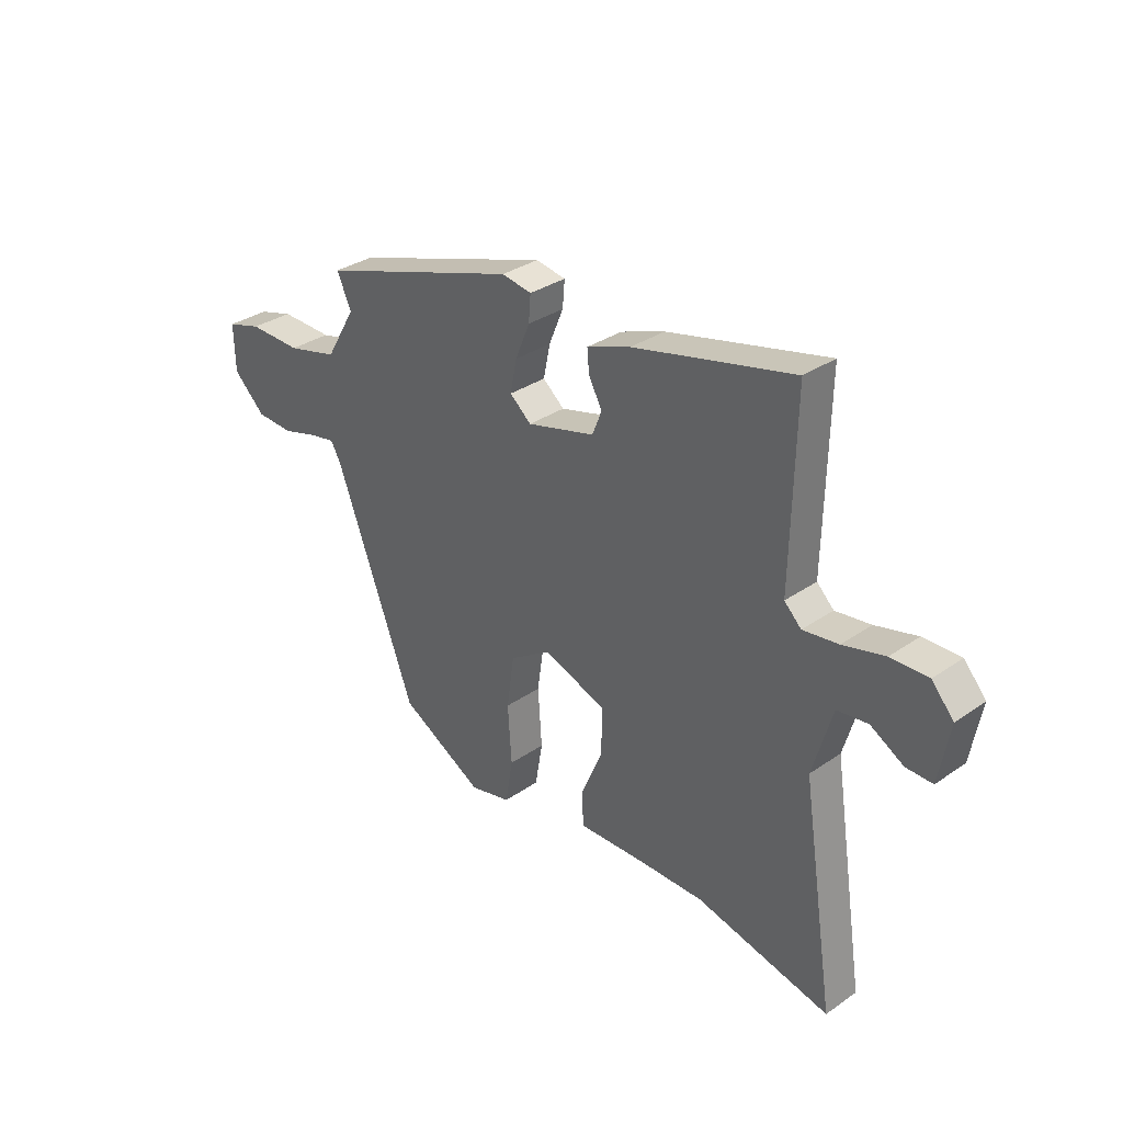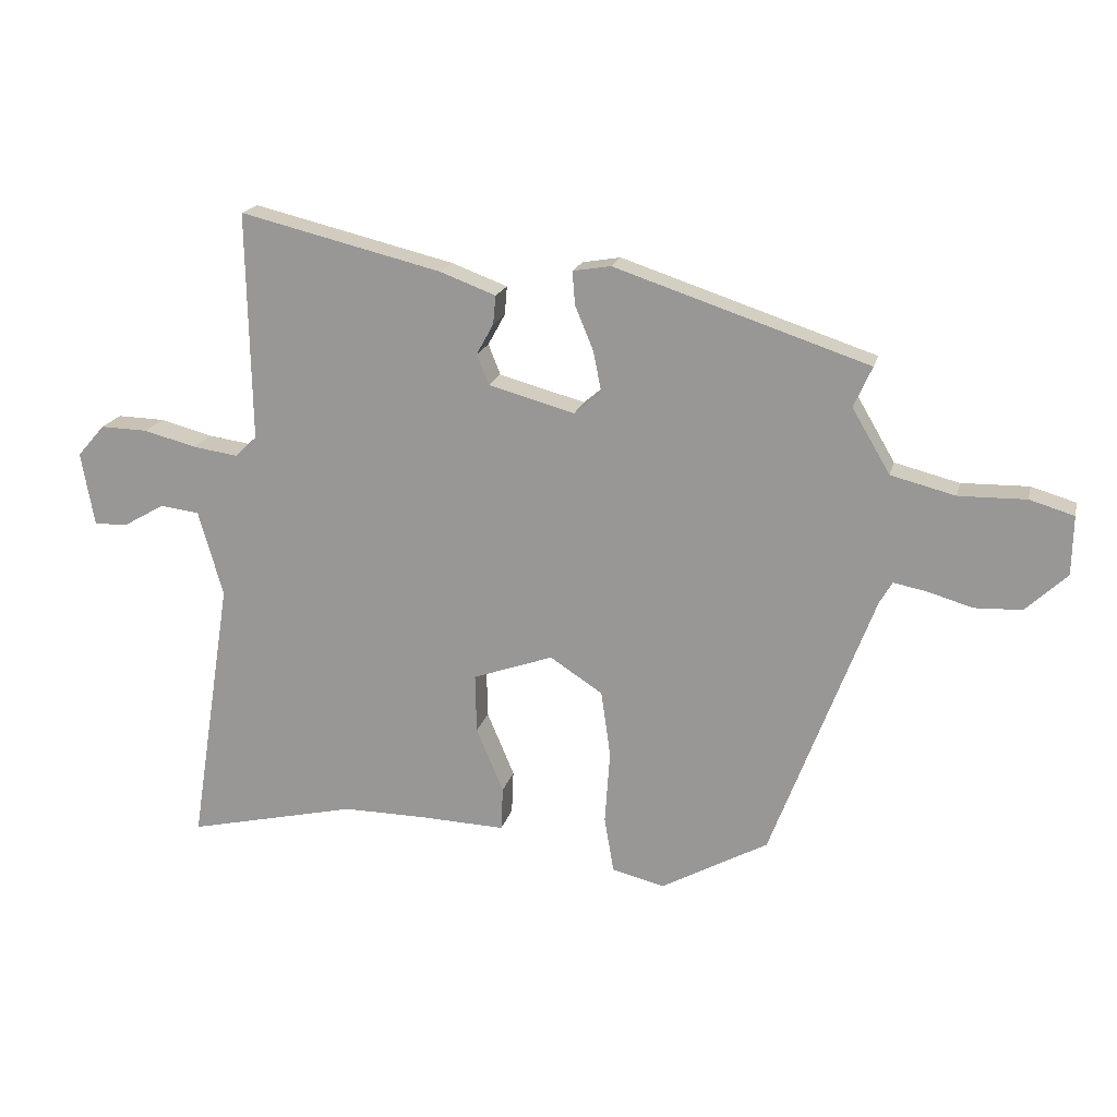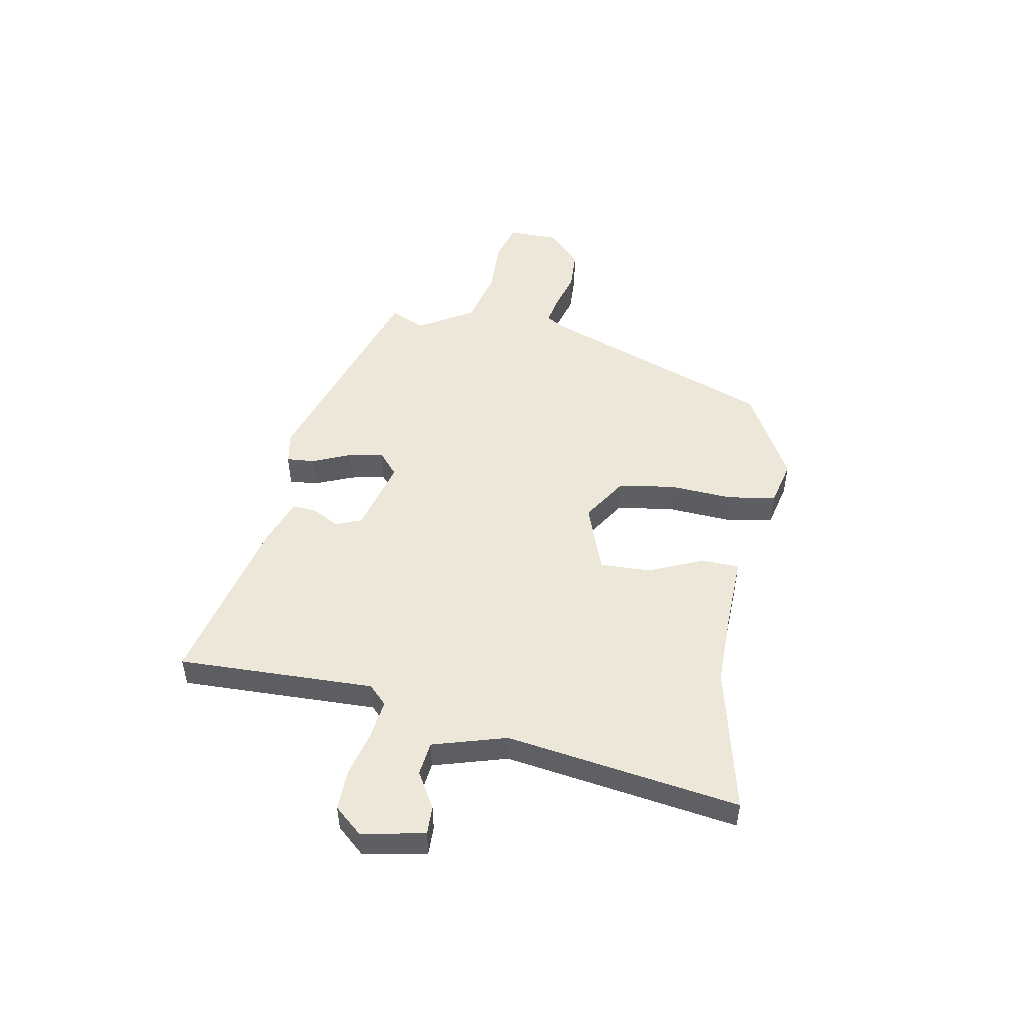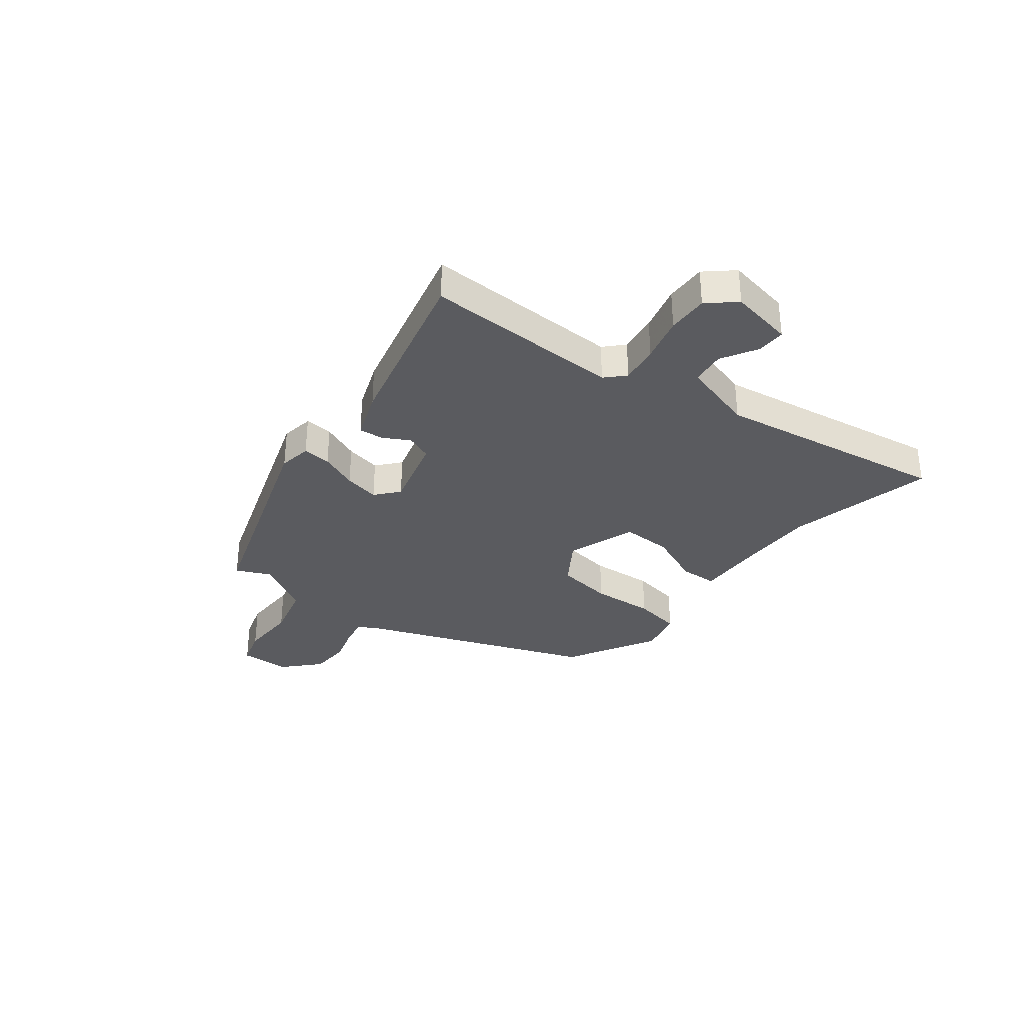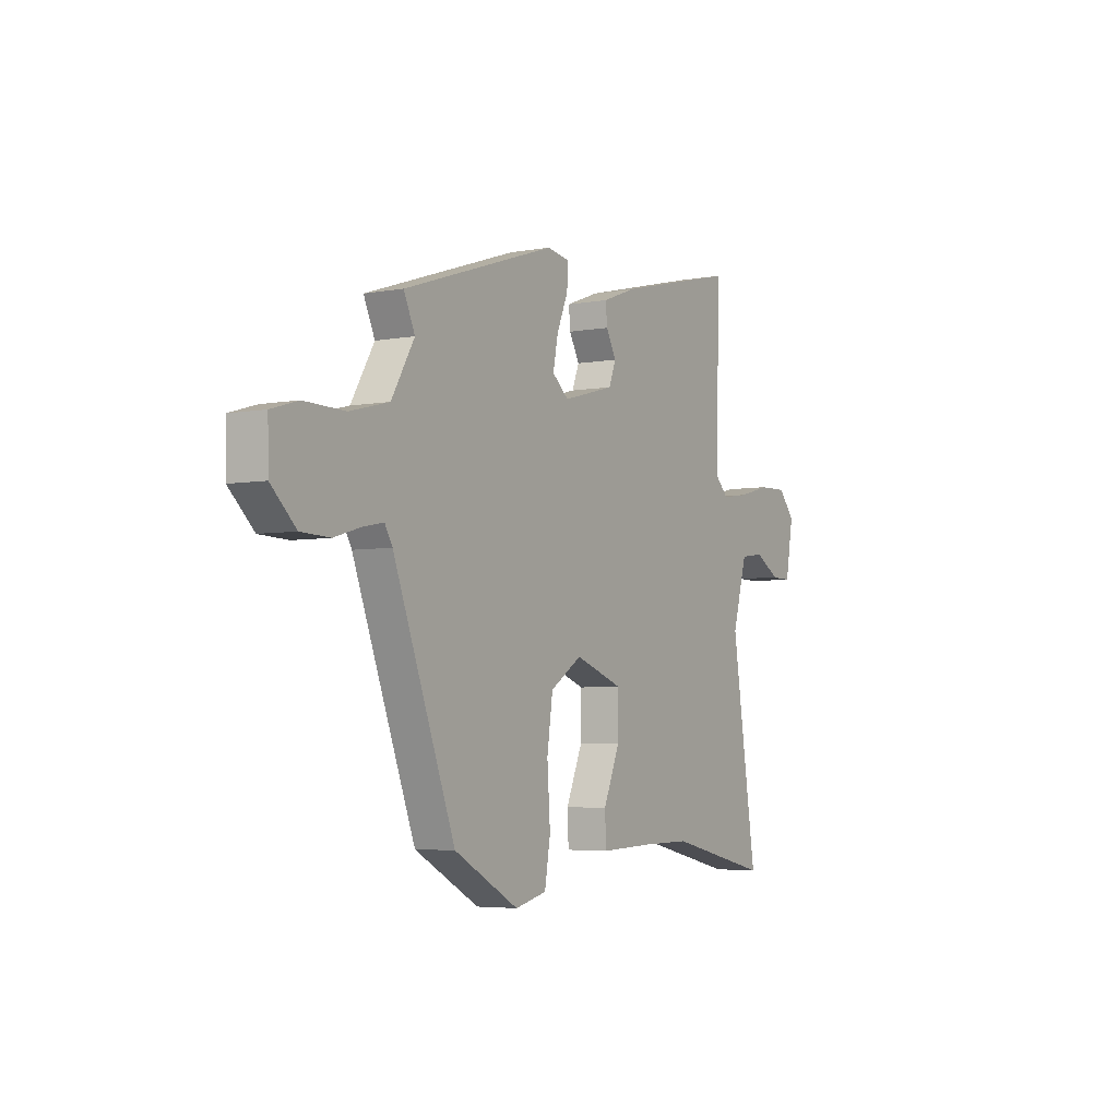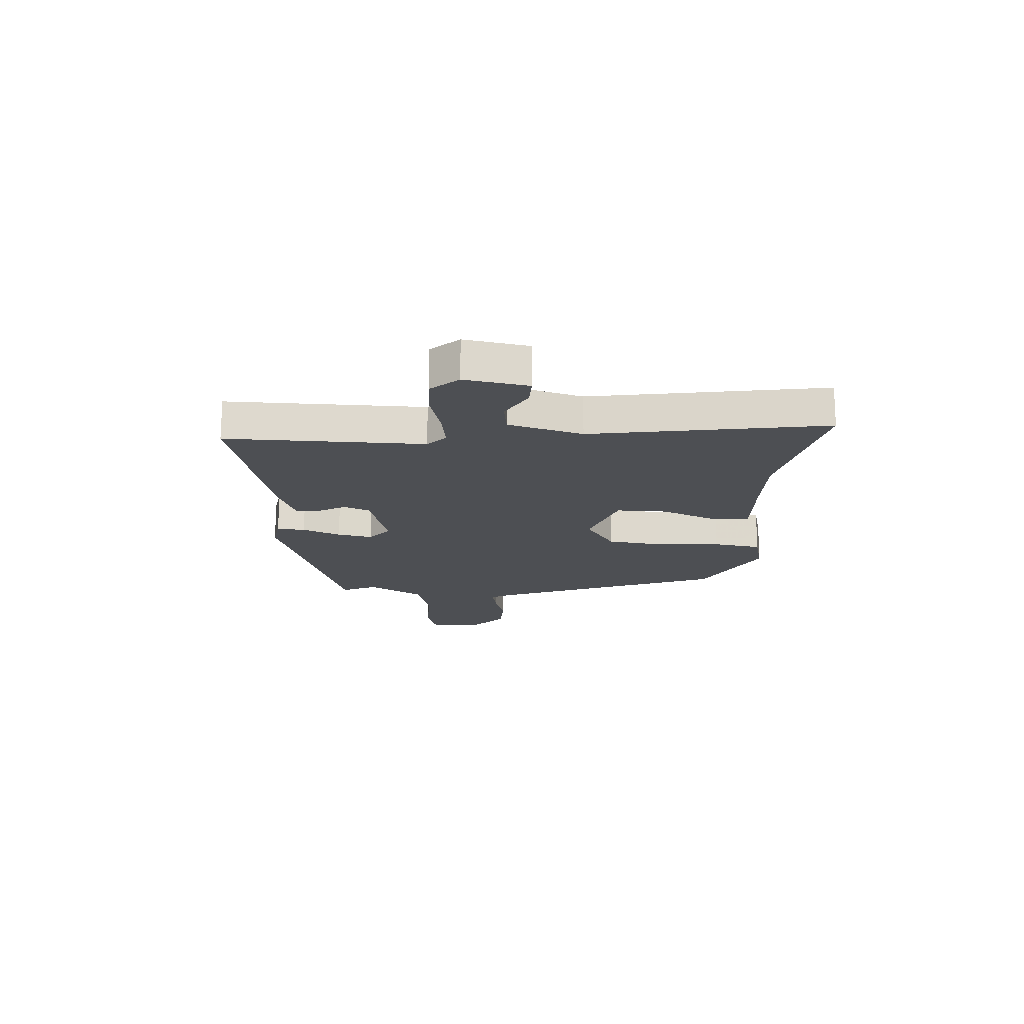
<metadata>
{"format":"obj","ext":"obj","renderer":"f3d","projection":"perspective","resolution":1024,"background":"white","views":[{"elev":32.7,"azim":46.3,"up":"+Z"},{"elev":18.4,"azim":-166.6,"up":"+Z"},{"elev":49.9,"azim":100.1,"up":"+Y"},{"elev":-32.9,"azim":52.1,"up":"+Y"},{"elev":-4.5,"azim":-59.3,"up":"+Z"},{"elev":-17.8,"azim":86.7,"up":"+Y"}]}
</metadata>
<code>
v -0.37 0.07 -0.451
v -0.532 0.07 -0.024
v -0.552 0.07 0.01
v -0.604 0.07 0
v -0.675 0.07 -0.021
v -0.75 0.07 -0.018
v -0.815 0.07 0.043
v -0.817 0.07 0.136
v -0.747 0.07 0.157
v -0.641 0.07 0.155
v -0.539 0.07 0.181
v -0.479 0.07 0.283
v -0.508 0.07 0.347
v -0.107 0.07 0.48
v -0.047 0.07 0.47
v -0.051 0.07 0.418
v -0.08 0.07 0.348
v -0.093 0.07 0.283
v -0.05 0.07 0.247
v 0.086 0.07 0.284
v 0.105 0.07 0.332
v 0.078 0.07 0.381
v 0.074 0.07 0.426
v 0.162 0.07 0.459
v 0.482 0.07 0.537
v 0.475 0.07 0.175
v 0.509 0.07 0.142
v 0.58 0.07 0.152
v 0.664 0.07 0.174
v 0.739 0.07 0.176
v 0.783 0.07 0.126
v 0.762 0.07 0.009
v 0.709 0.07 0.01
v 0.643 0.07 0.048
v 0.581 0.07 0.04
v 0.542 0.07 -0.096
v 0.609 0.07 -0.525
v 0.339 0.07 -0.463
v 0.21 0.07 -0.464
v 0.072 0.07 -0.469
v 0.069 0.07 -0.4
v 0.112 0.07 -0.298
v 0.114 0.07 -0.205
v -0.013 0.07 -0.16
v -0.096 0.07 -0.214
v -0.111 0.07 -0.319
v -0.103 0.07 -0.435
v -0.118 0.07 -0.524
v -0.201 0.07 -0.544
v -0.37 0 -0.451
v -0.532 0 -0.024
v -0.552 0 0.01
v -0.604 0 0
v -0.675 0 -0.021
v -0.75 0 -0.018
v -0.815 0 0.043
v -0.817 0 0.136
v -0.747 0 0.157
v -0.641 0 0.155
v -0.539 0 0.181
v -0.479 0 0.283
v -0.508 0 0.347
v -0.107 0 0.48
v -0.047 0 0.47
v -0.051 0 0.418
v -0.08 0 0.348
v -0.093 0 0.283
v -0.05 0 0.247
v 0.086 0 0.284
v 0.105 0 0.332
v 0.078 0 0.381
v 0.074 0 0.426
v 0.162 0 0.459
v 0.482 0 0.537
v 0.475 0 0.175
v 0.509 0 0.142
v 0.58 0 0.152
v 0.664 0 0.174
v 0.739 0 0.176
v 0.783 0 0.126
v 0.762 0 0.009
v 0.709 0 0.01
v 0.643 0 0.048
v 0.581 0 0.04
v 0.542 0 -0.096
v 0.609 0 -0.525
v 0.339 0 -0.463
v 0.21 0 -0.464
v 0.072 0 -0.469
v 0.069 0 -0.4
v 0.112 0 -0.298
v 0.114 0 -0.205
v -0.013 0 -0.16
v -0.096 0 -0.214
v -0.111 0 -0.319
v -0.103 0 -0.435
v -0.118 0 -0.524
v -0.201 0 -0.544
f 46 47 48 49
f 45 46 49 1
f 39 40 41 42
f 38 39 42 43
f 36 37 38 43
f 35 36 43 44
f 31 32 33 34
f 31 34 35
f 28 29 30 31
f 27 28 31 35
f 26 27 35 44
f 21 22 23 24
f 20 21 24 25
f 14 15 16 17
f 12 13 14 17
f 11 12 17 18
f 10 11 18 19
f 8 9 10
f 7 8 10
f 4 5 6 7
f 3 4 7 10
f 45 1 2
f 45 2 3
f 20 25 26 44
f 19 20 44 45
f 3 10 19 45
f 98 97 96 95
f 50 98 95 94
f 91 90 89 88
f 92 91 88 87
f 92 87 86 85
f 93 92 85 84
f 83 82 81 80
f 84 83 80
f 80 79 78 77
f 84 80 77 76
f 93 84 76 75
f 73 72 71 70
f 74 73 70 69
f 66 65 64 63
f 66 63 62 61
f 67 66 61 60
f 68 67 60 59
f 59 58 57
f 59 57 56
f 56 55 54 53
f 59 56 53 52
f 51 50 94
f 52 51 94
f 93 75 74 69
f 94 93 69 68
f 94 68 59 52
f 1 50 51 2
f 2 51 52 3
f 3 52 53 4
f 4 53 54 5
f 5 54 55 6
f 6 55 56 7
f 7 56 57 8
f 8 57 58 9
f 9 58 59 10
f 10 59 60 11
f 11 60 61 12
f 12 61 62 13
f 13 62 63 14
f 14 63 64 15
f 15 64 65 16
f 16 65 66 17
f 17 66 67 18
f 18 67 68 19
f 19 68 69 20
f 20 69 70 21
f 21 70 71 22
f 22 71 72 23
f 23 72 73 24
f 24 73 74 25
f 25 74 75 26
f 26 75 76 27
f 27 76 77 28
f 28 77 78 29
f 29 78 79 30
f 30 79 80 31
f 31 80 81 32
f 32 81 82 33
f 33 82 83 34
f 34 83 84 35
f 35 84 85 36
f 36 85 86 37
f 37 86 87 38
f 38 87 88 39
f 39 88 89 40
f 40 89 90 41
f 41 90 91 42
f 42 91 92 43
f 43 92 93 44
f 44 93 94 45
f 45 94 95 46
f 46 95 96 47
f 47 96 97 48
f 48 97 98 49
f 49 98 50 1

</code>
